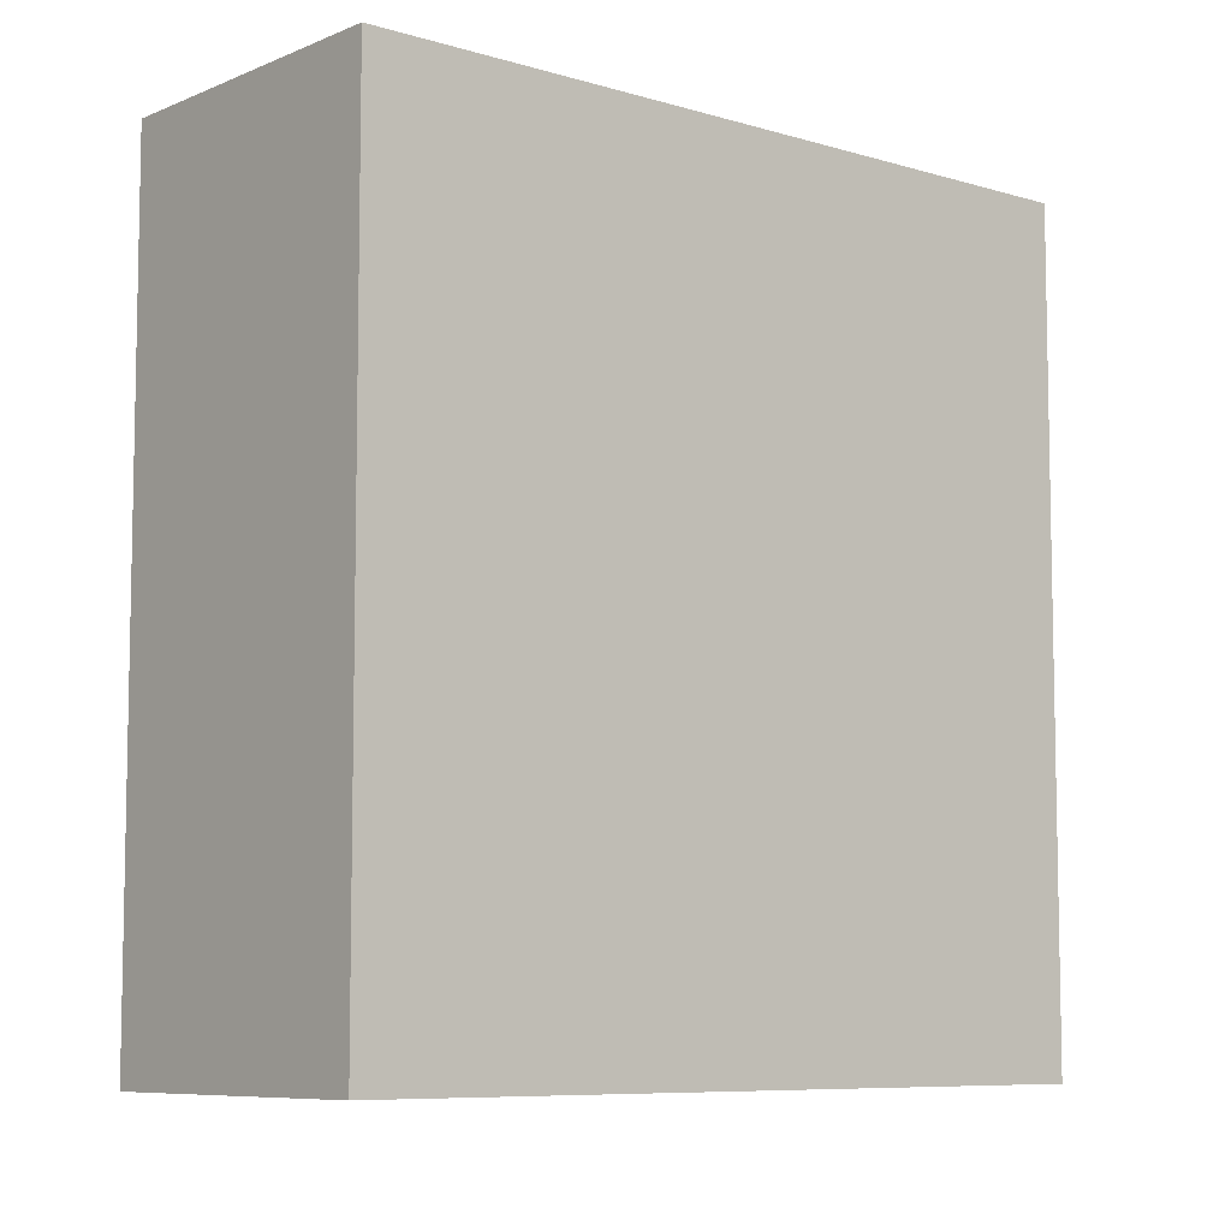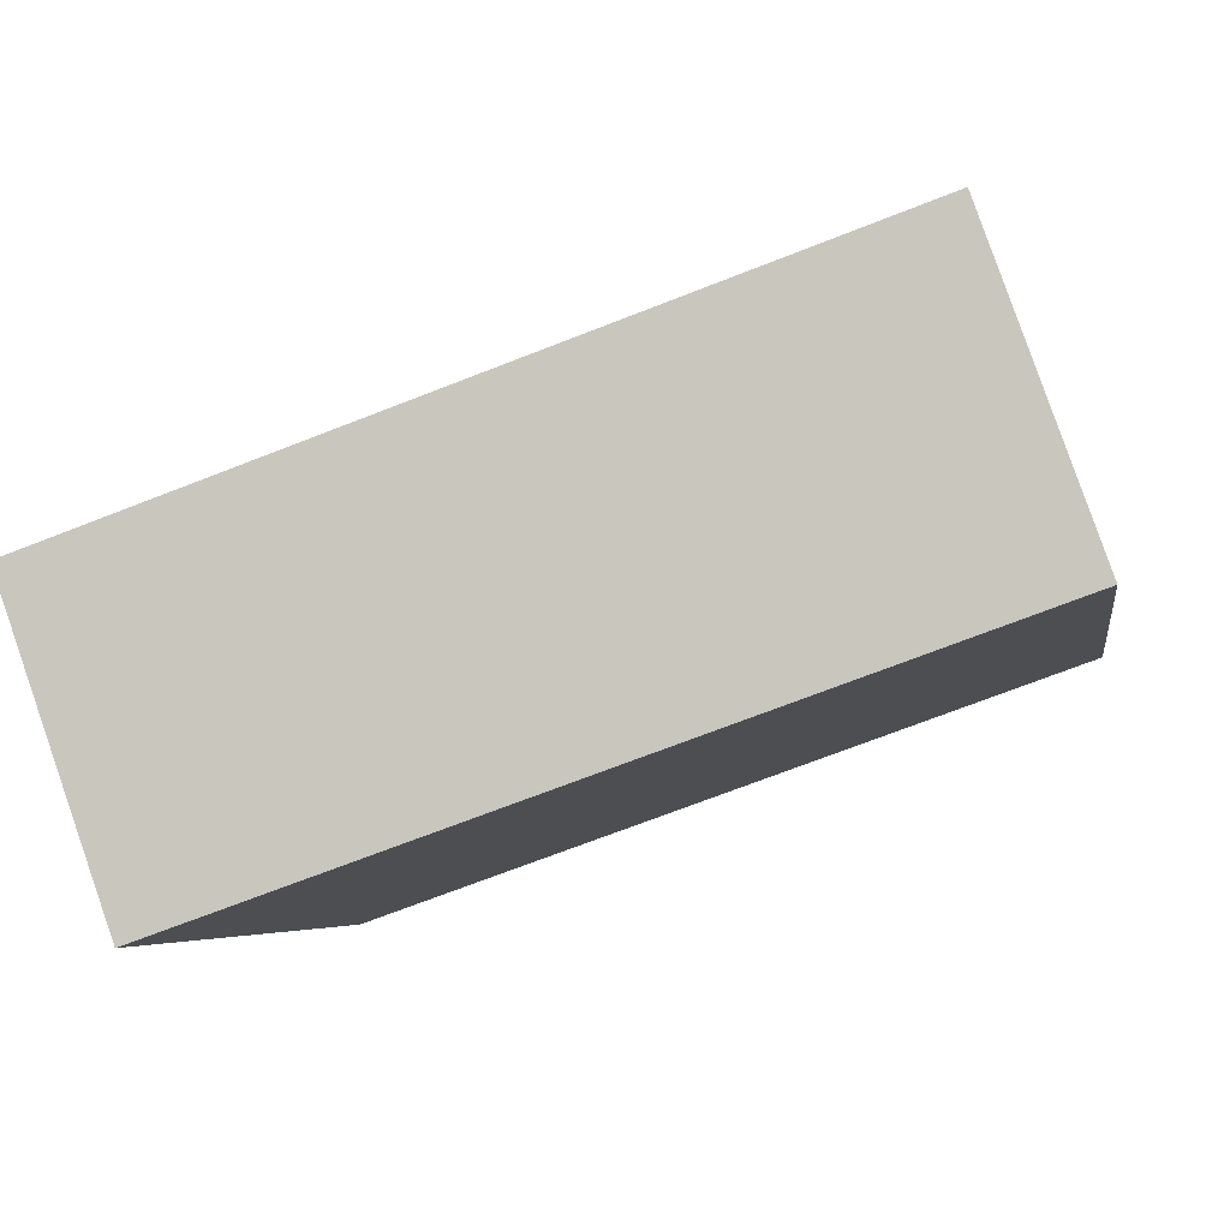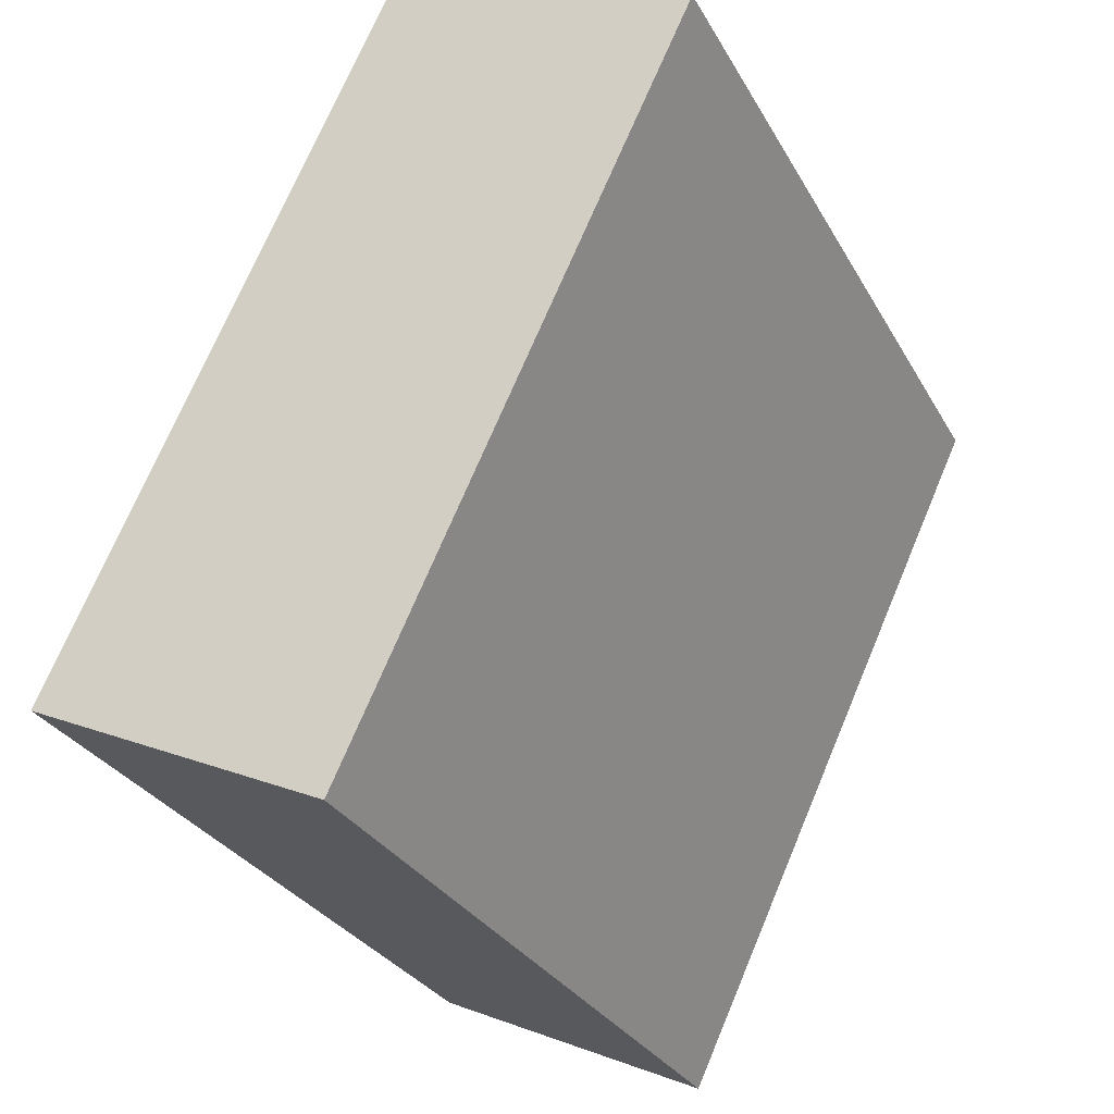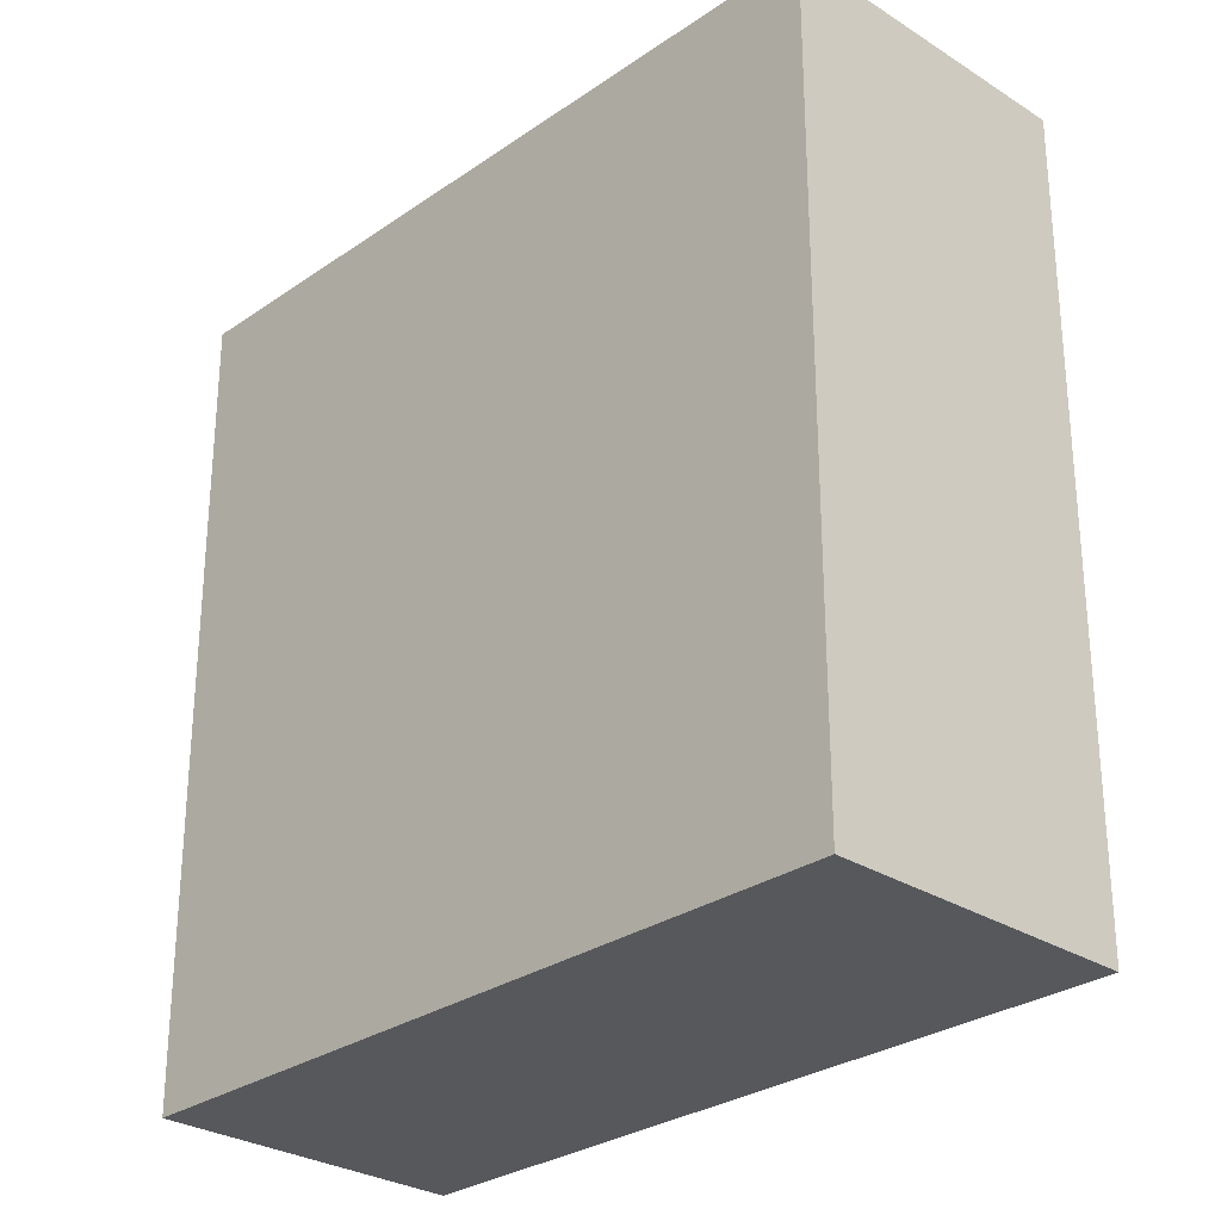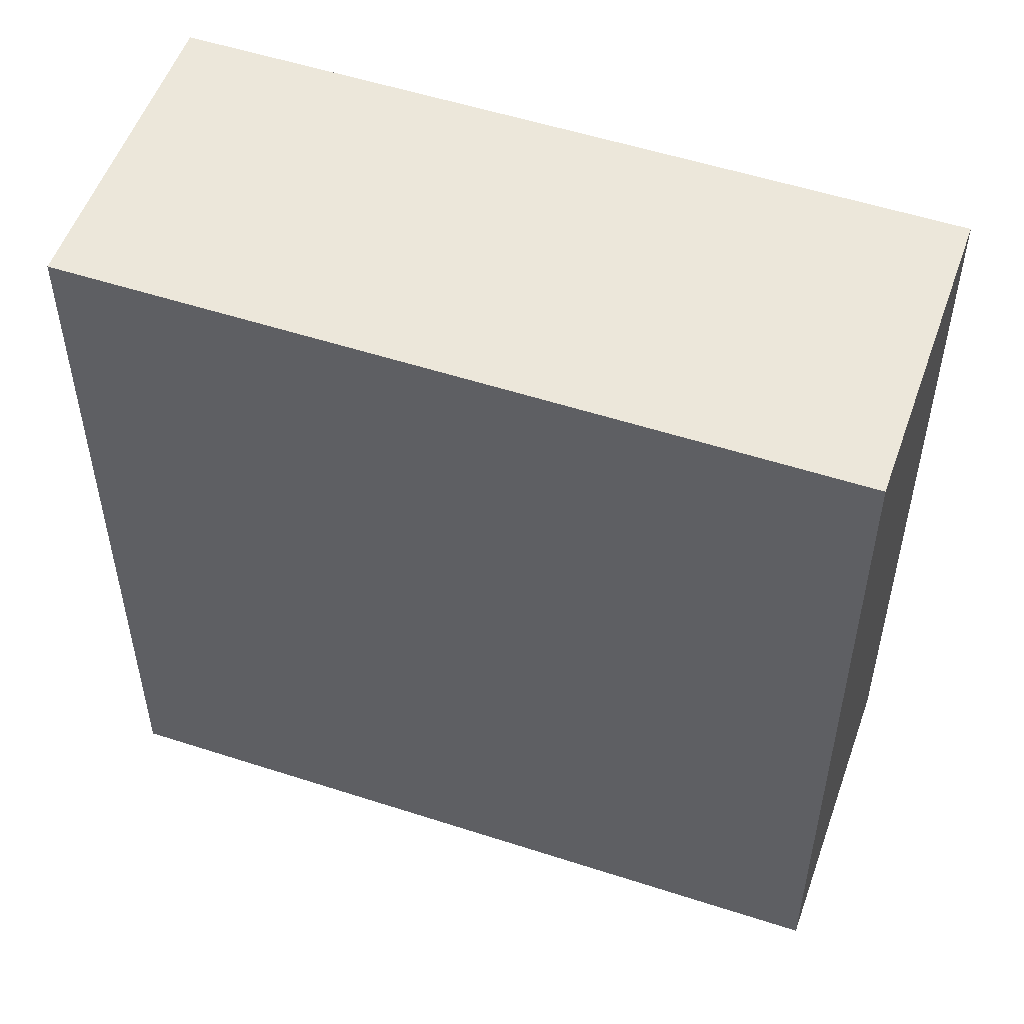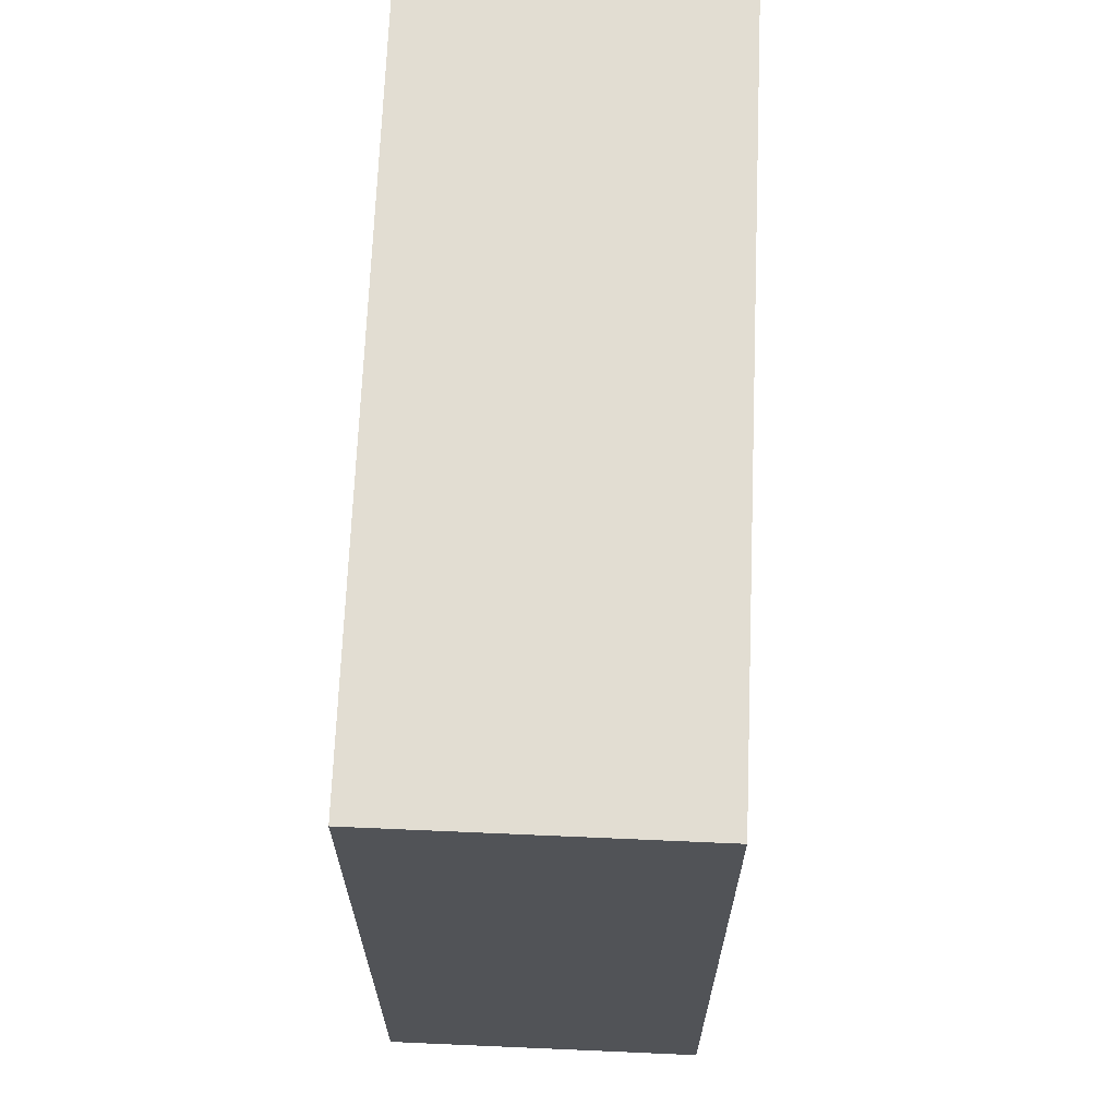
<metadata>
{"format":"obj","ext":"obj","renderer":"f3d","projection":"perspective","resolution":1024,"background":"white","views":[{"elev":-7.7,"azim":-105.4,"up":"+Y"},{"elev":-71.3,"azim":-68.7,"up":"+Z"},{"elev":-29.1,"azim":24.0,"up":"+Z"},{"elev":-28.6,"azim":161.1,"up":"+Y"},{"elev":53.5,"azim":-45.8,"up":"+Y"},{"elev":68.2,"azim":27.4,"up":"+Y"}]}
</metadata>
<code>
v  8.389 20.6 17.94
v  7.371 20.6 -3.42
v  0.0004399 20.6 -0.0006517
v  15.76 20.6 14.52
v  7.37 2.094e-16 -3.42
v  15.76 -8.892e-16 14.52
v  8.389 -1.099e-15 17.94
v  0 0 0
g defaultobject
f 1 2 3
f 2 1 4
f 5 4 6
f 4 5 2
f 6 1 7
f 1 6 4
f 1 8 7
f 8 1 3
f 3 5 8
f 5 3 2
f 7 5 6
f 5 7 8

</code>
